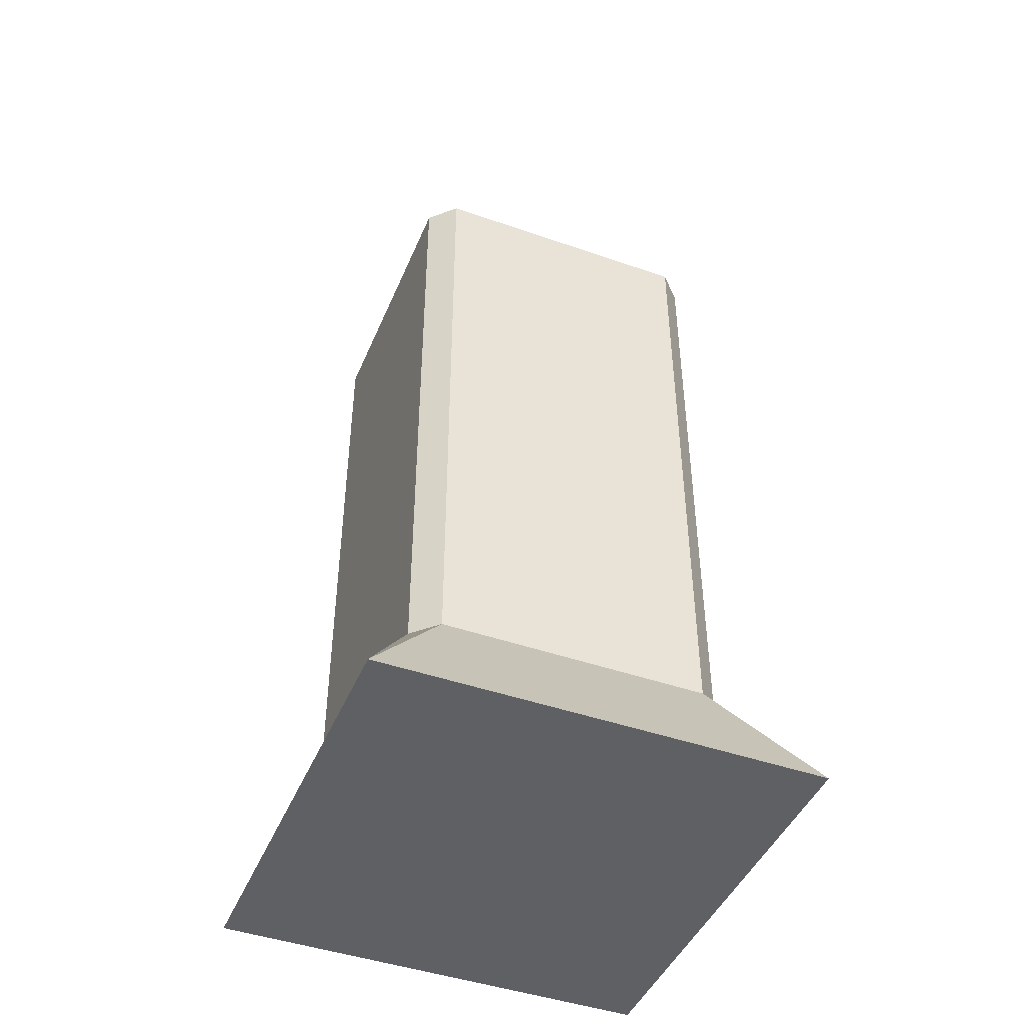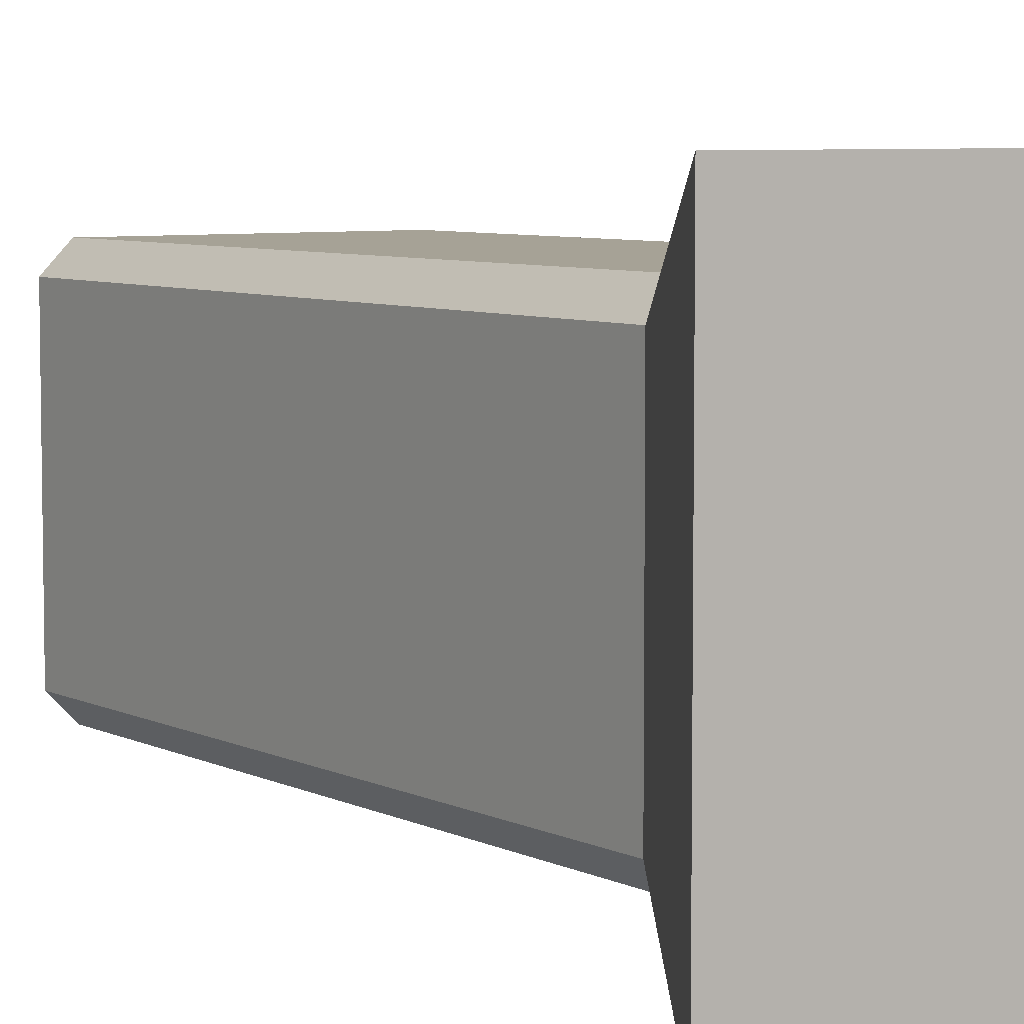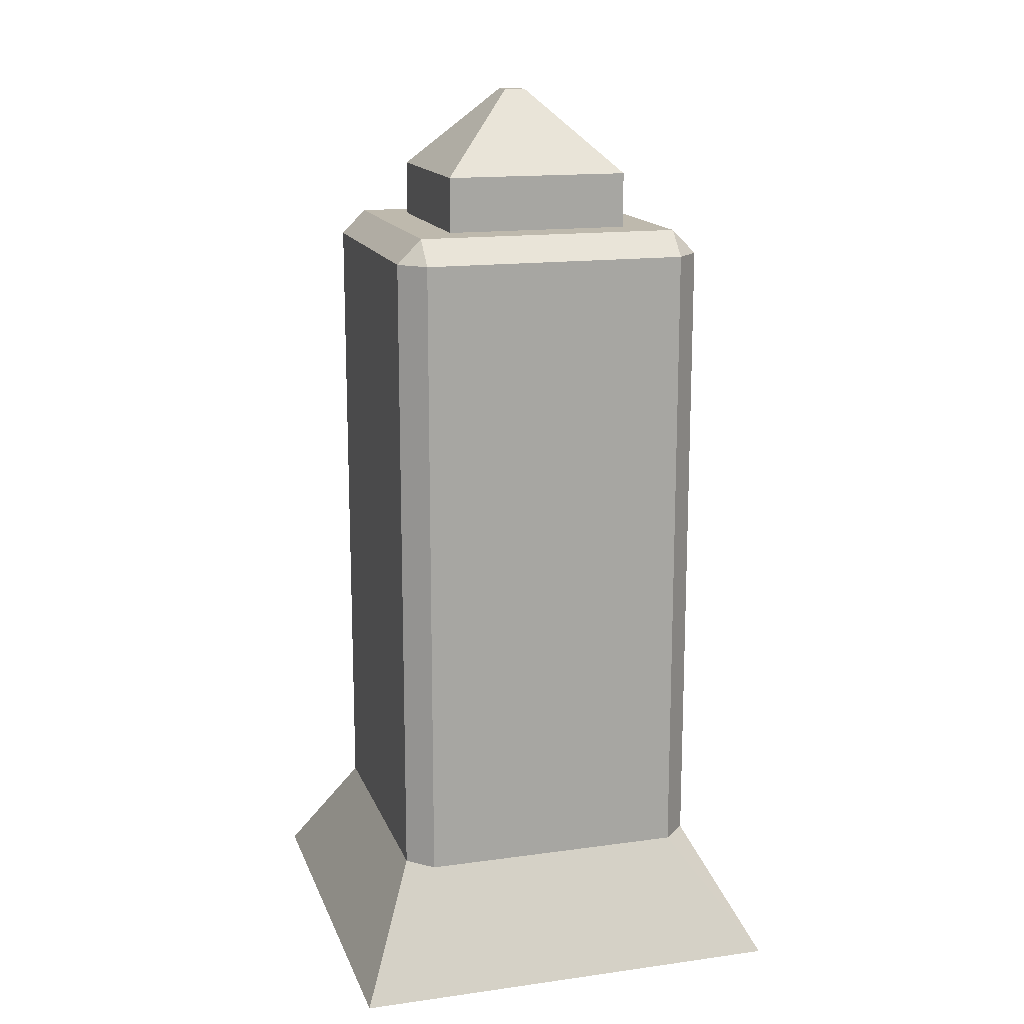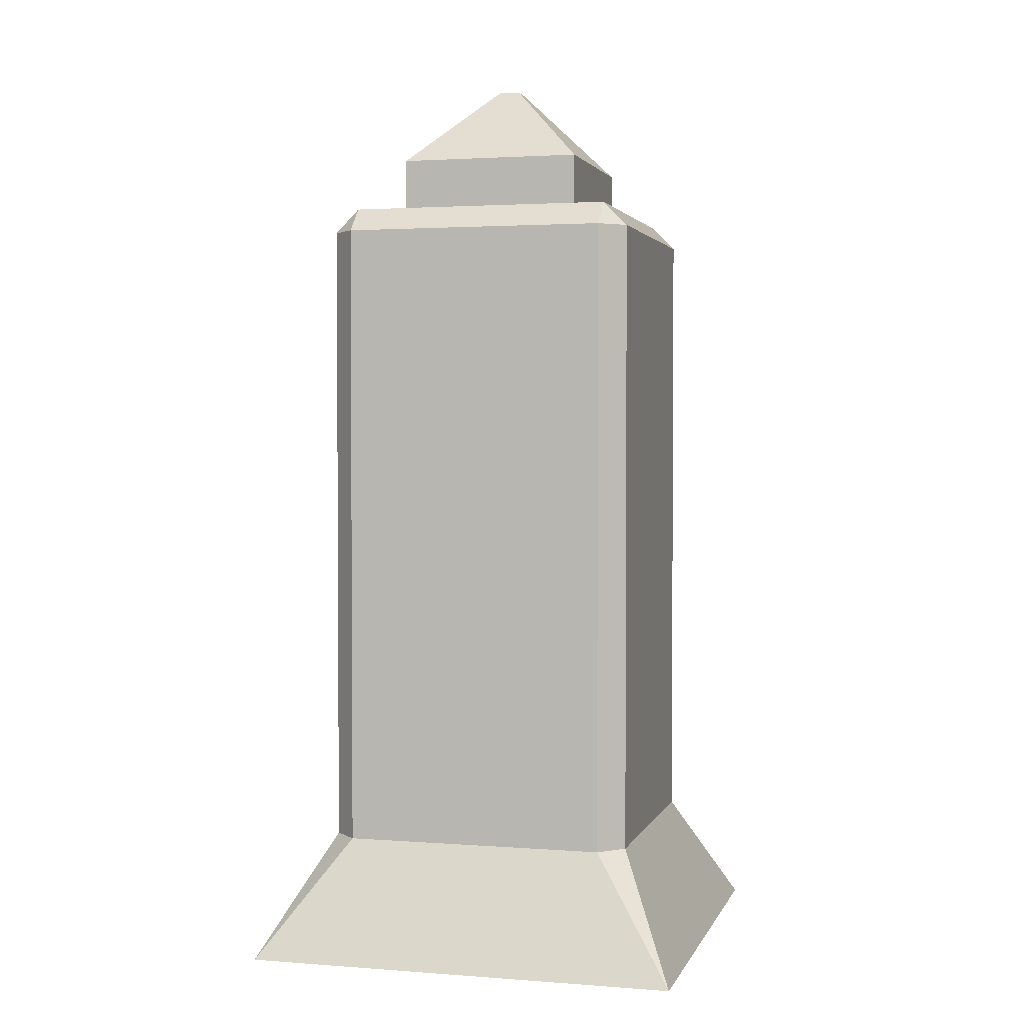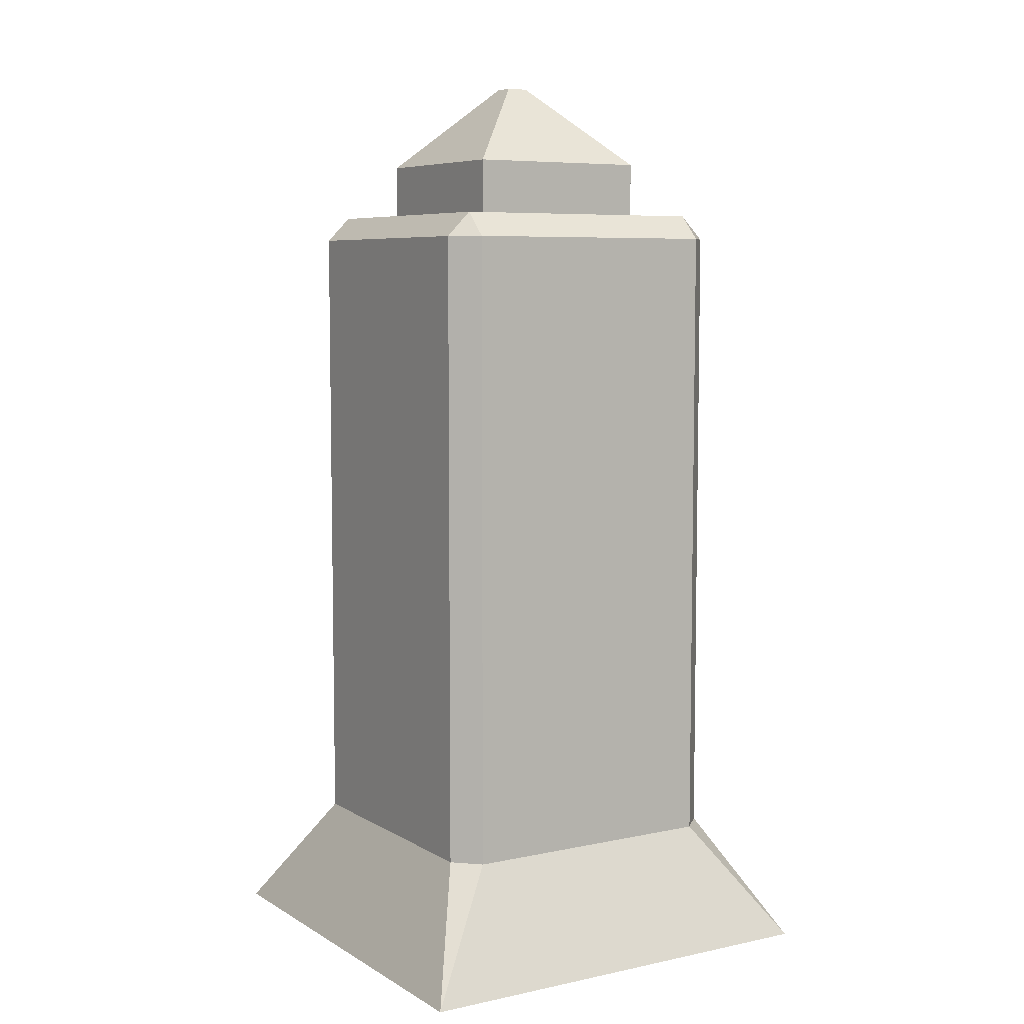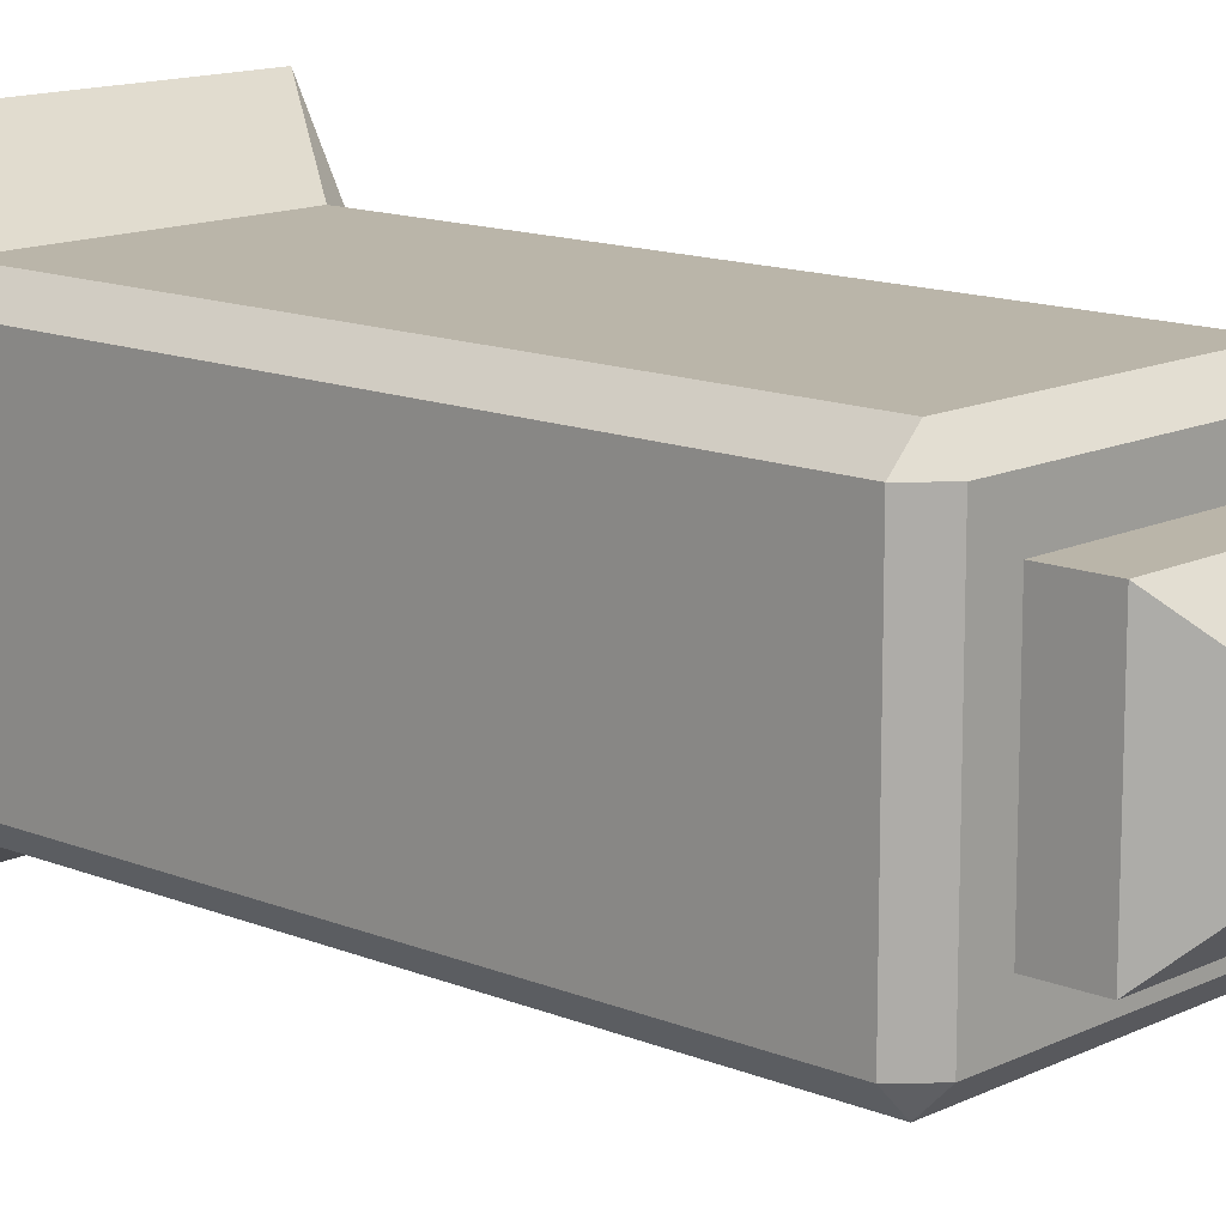
<metadata>
{"format":"obj","ext":"obj","renderer":"f3d","projection":"perspective","resolution":1024,"background":"white","views":[{"elev":-45.1,"azim":68.0,"up":"+Y"},{"elev":6.3,"azim":-34.7,"up":"+Z"},{"elev":15.3,"azim":-16.4,"up":"+Y"},{"elev":2.3,"azim":15.1,"up":"+Y"},{"elev":6.8,"azim":-121.8,"up":"+Y"},{"elev":13.5,"azim":132.7,"up":"+Z"}]}
</metadata>
<code>
v 1.69 -3.475 2
v 1.69 4.69 2
v -1.69 4.69 2
v -1.69 -3.475 2
v 2 -3.475 -1.69
v 2 4.69 -1.69
v 2 4.69 1.69
v 2 -3.475 1.69
v -1.179 5 1.179
v 1.179 5 1.179
v 1.179 5.7 1.179
v -1.179 5.7 1.179
v -2 -3.475 1.69
v -2 4.69 1.69
v -2 4.69 -1.69
v -2 -3.475 -1.69
v -1.69 -3.475 -2
v -1.69 4.69 -2
v 1.69 4.69 -2
v 1.69 -3.475 -2
v -2.789 -5 2.789
v -1.69 5 1.69
v -2.789 -5 -2.789
v -1.69 5 -1.69
v 2.789 -5 2.789
v 1.69 5 1.69
v 2.789 -5 -2.789
v 1.69 5 -1.69
v -1.179 5 -1.179
v 1.179 5 -1.179
v 0.1368 6.745 -0.1368
v -0.1368 6.745 -0.1368
v -0.1368 6.745 0.1368
v 0.1368 6.745 0.1368
v -1.179 5.7 -1.179
v 1.179 5.7 -1.179
f 1 2 3 4
f 5 6 7 8
f 9 10 11 12
f 13 14 15 16
f 17 18 19 20
f 21 4 13
f 3 22 14
f 23 16 17
f 24 18 15
f 25 8 1
f 26 2 7
f 27 20 5
f 28 6 19
f 23 21 13 16
f 4 3 14 13
f 22 24 15 14
f 18 17 16 15
f 27 23 17 20
f 24 28 19 18
f 6 5 20 19
f 25 27 5 8
f 28 26 7 6
f 2 1 8 7
f 21 25 1 4
f 26 22 3 2
f 23 27 25 21
f 9 29 24 22
f 29 30 28 24
f 30 10 26 28
f 10 9 22 26
f 31 32 33 34
f 30 29 35 36
f 10 30 36 11
f 29 9 12 35
f 33 32 35 12
f 32 31 36 35
f 31 34 11 36
f 34 33 12 11

</code>
